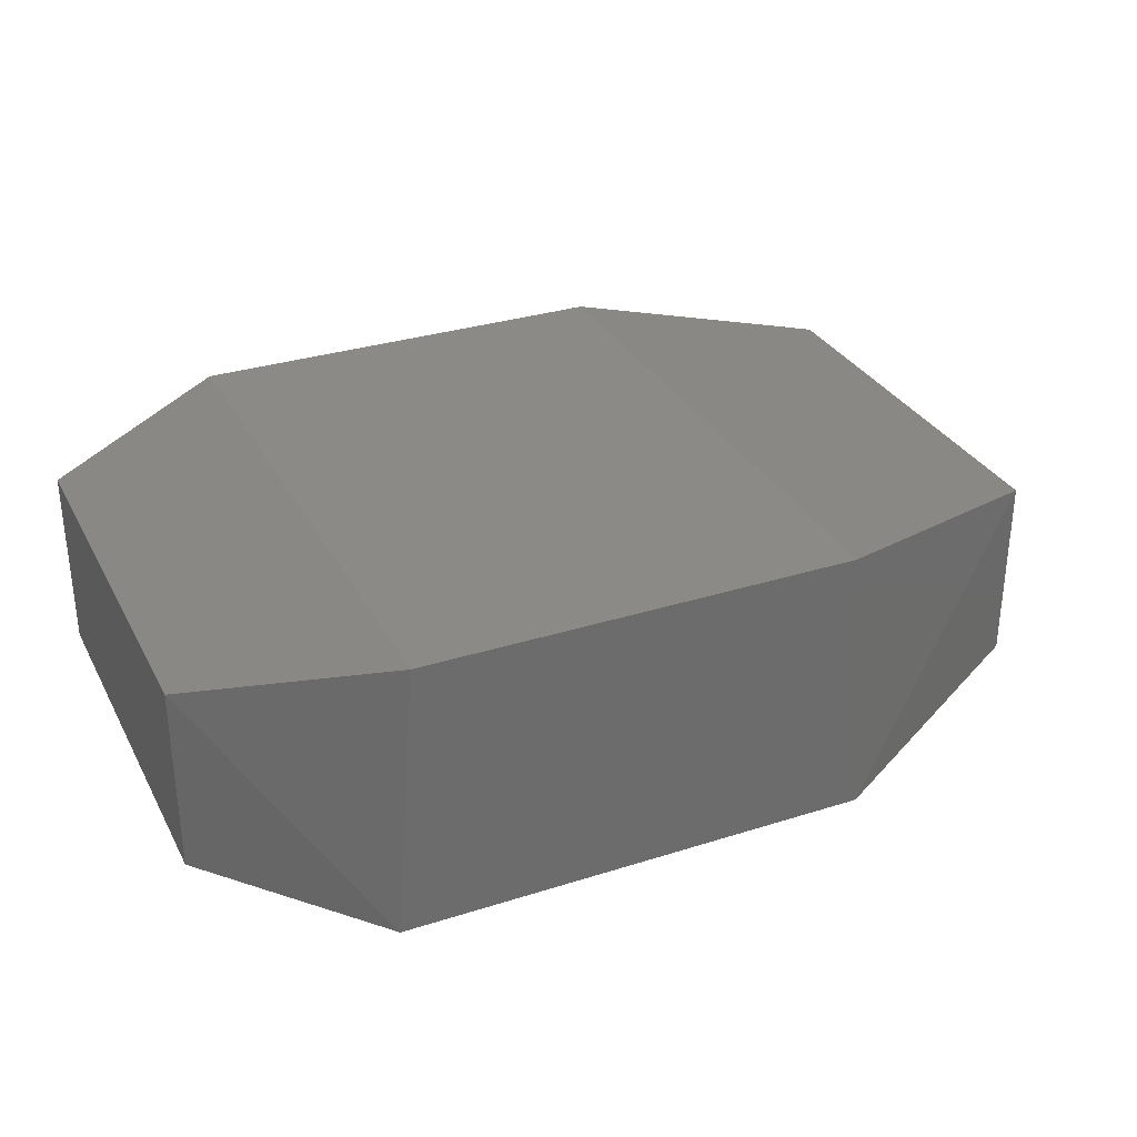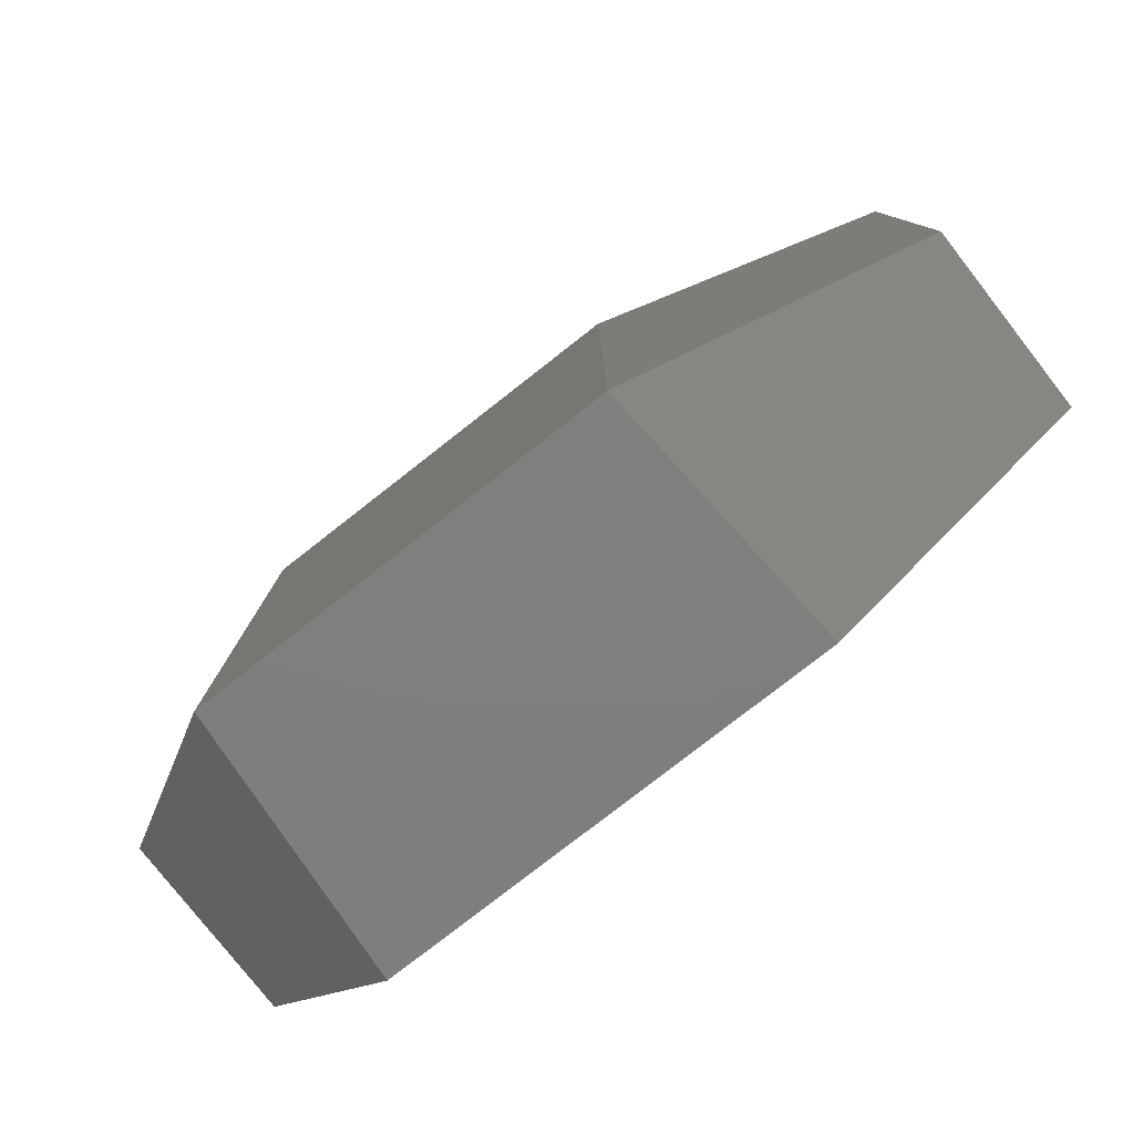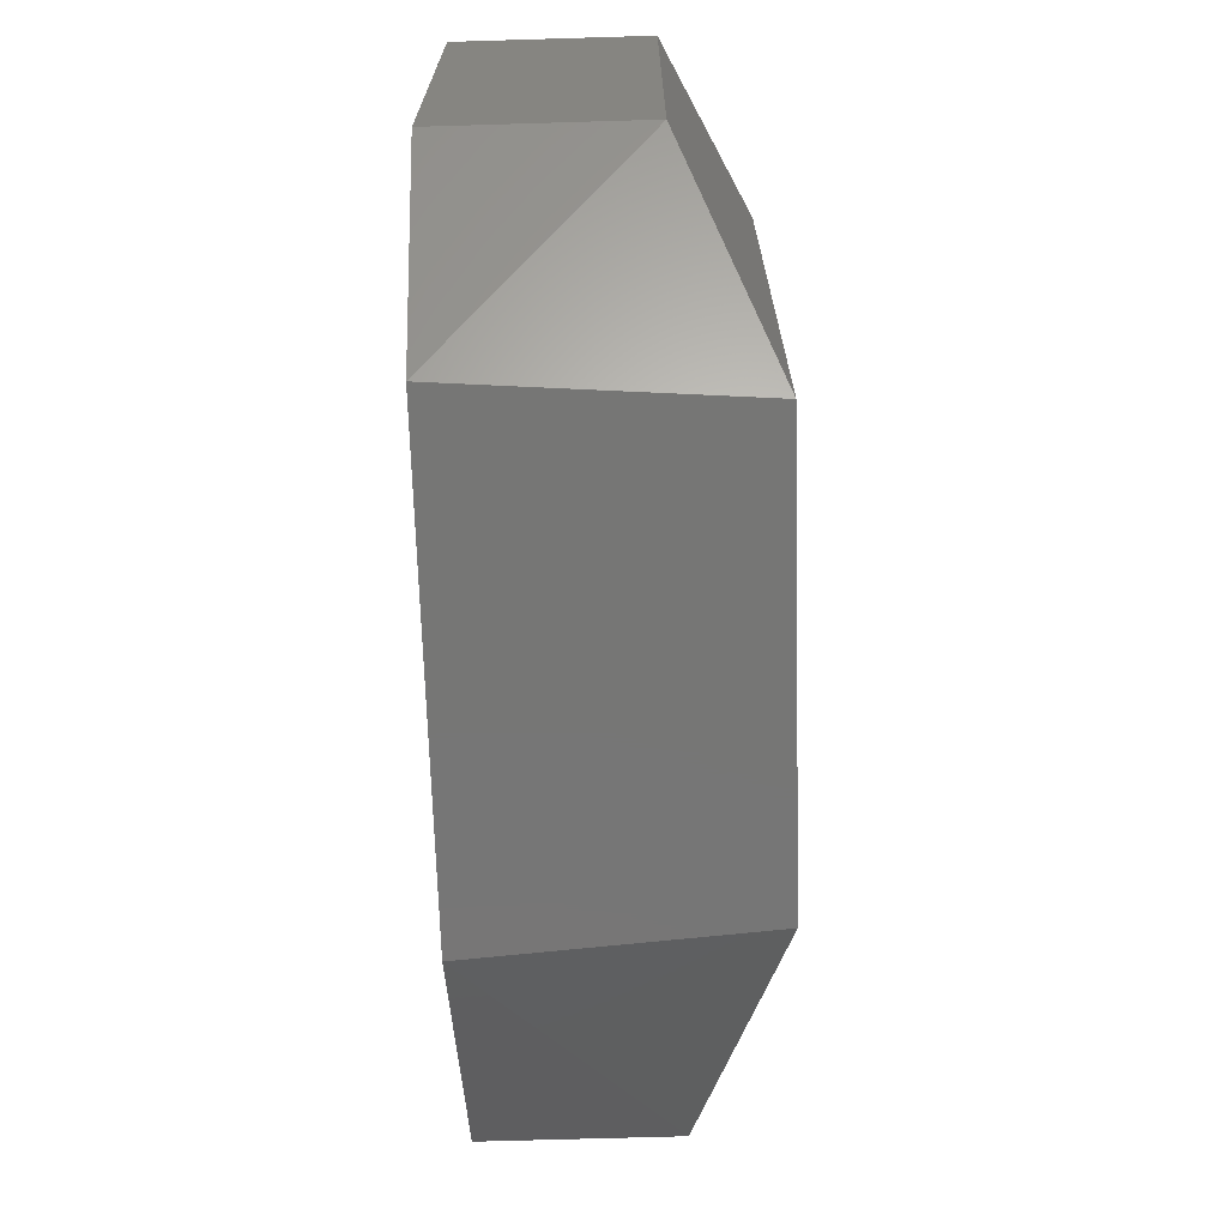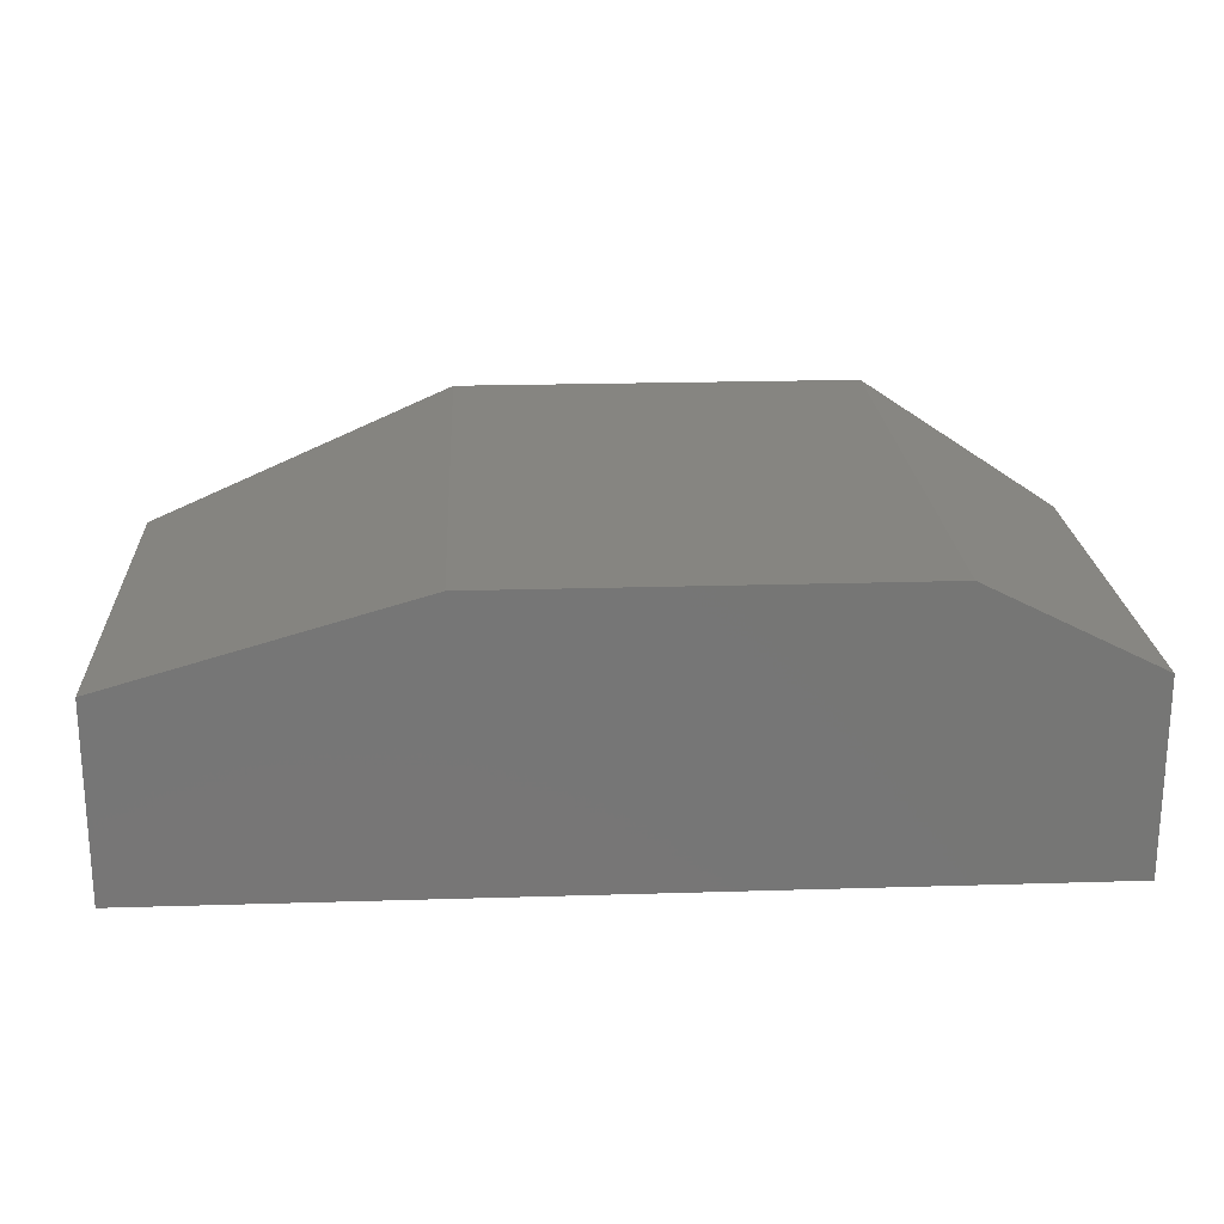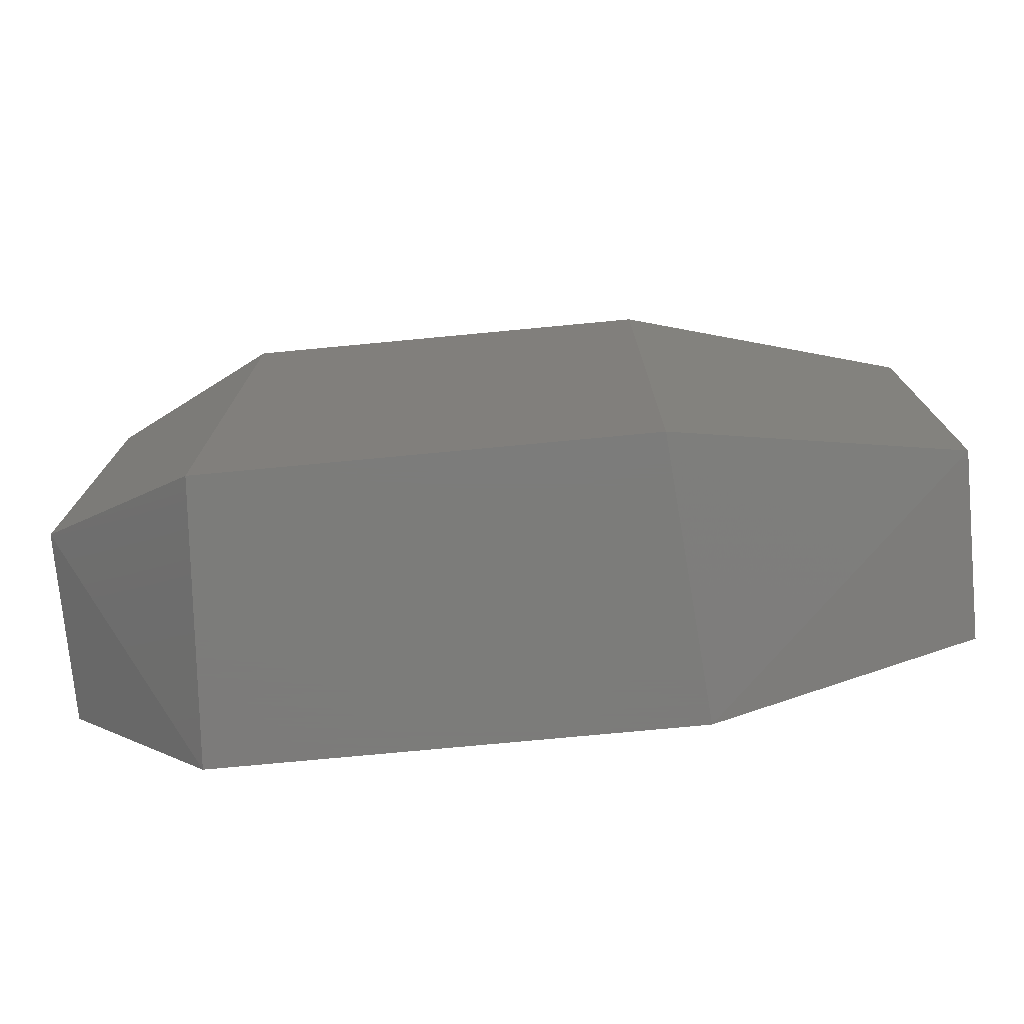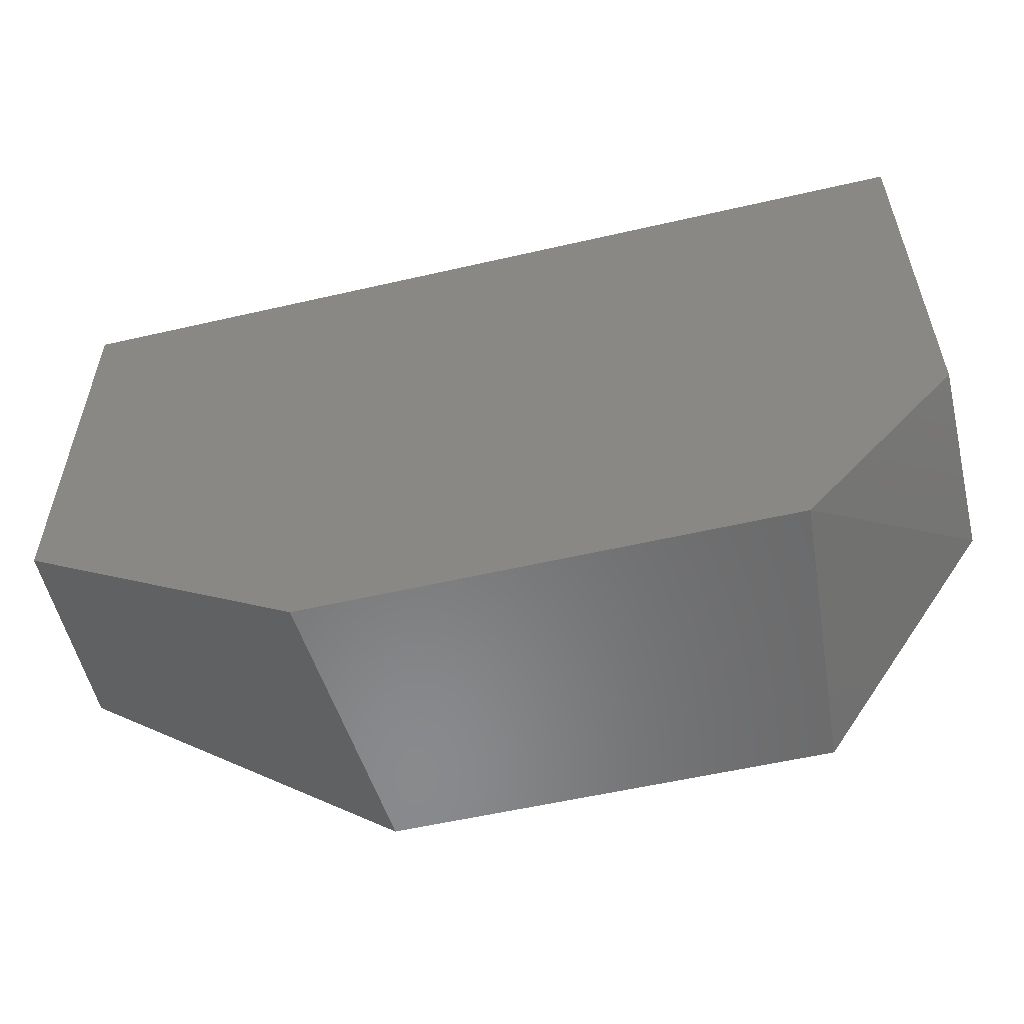
<metadata>
{"format":"stl","ext":"stl","renderer":"f3d","projection":"perspective","resolution":1024,"background":"white","views":[{"elev":31.5,"azim":155.8,"up":"+Y"},{"elev":-78.9,"azim":-142.0,"up":"+Z"},{"elev":-68.6,"azim":91.7,"up":"+Z"},{"elev":21.5,"azim":-3.1,"up":"+Y"},{"elev":-75.2,"azim":-174.6,"up":"+Z"},{"elev":-55.8,"azim":13.6,"up":"+Z"}]}
</metadata>
<code>
# stl→obj: 14 verts, 24 faces
v -151.1 -0.8039 356.1
v -139.9 13.66 369
v -139.9 -0.8039 369
v -207.4 -0.8039 369
v -186.5 -0.8039 356.1
v -139.9 -0.8039 401.1
v -152.7 20.1 401.1
v -207.4 13.66 401.1
v -152.7 20.1 356.1
v -184.9 20.1 356.1
v -207.4 -0.8039 401.1
v -207.4 13.66 369
v -184.9 20.1 401.1
v -139.9 13.66 401.1
f 1 2 3
f 4 5 6
f 6 7 8
f 7 9 10
f 9 5 10
f 6 5 1
f 5 9 1
f 4 6 11
f 8 4 11
f 6 8 11
f 9 7 2
f 1 9 2
f 5 4 12
f 4 8 12
f 10 5 12
f 8 10 12
f 8 7 13
f 7 10 13
f 10 8 13
f 7 6 14
f 2 7 14
f 6 2 14
f 6 1 3
f 2 6 3

</code>
